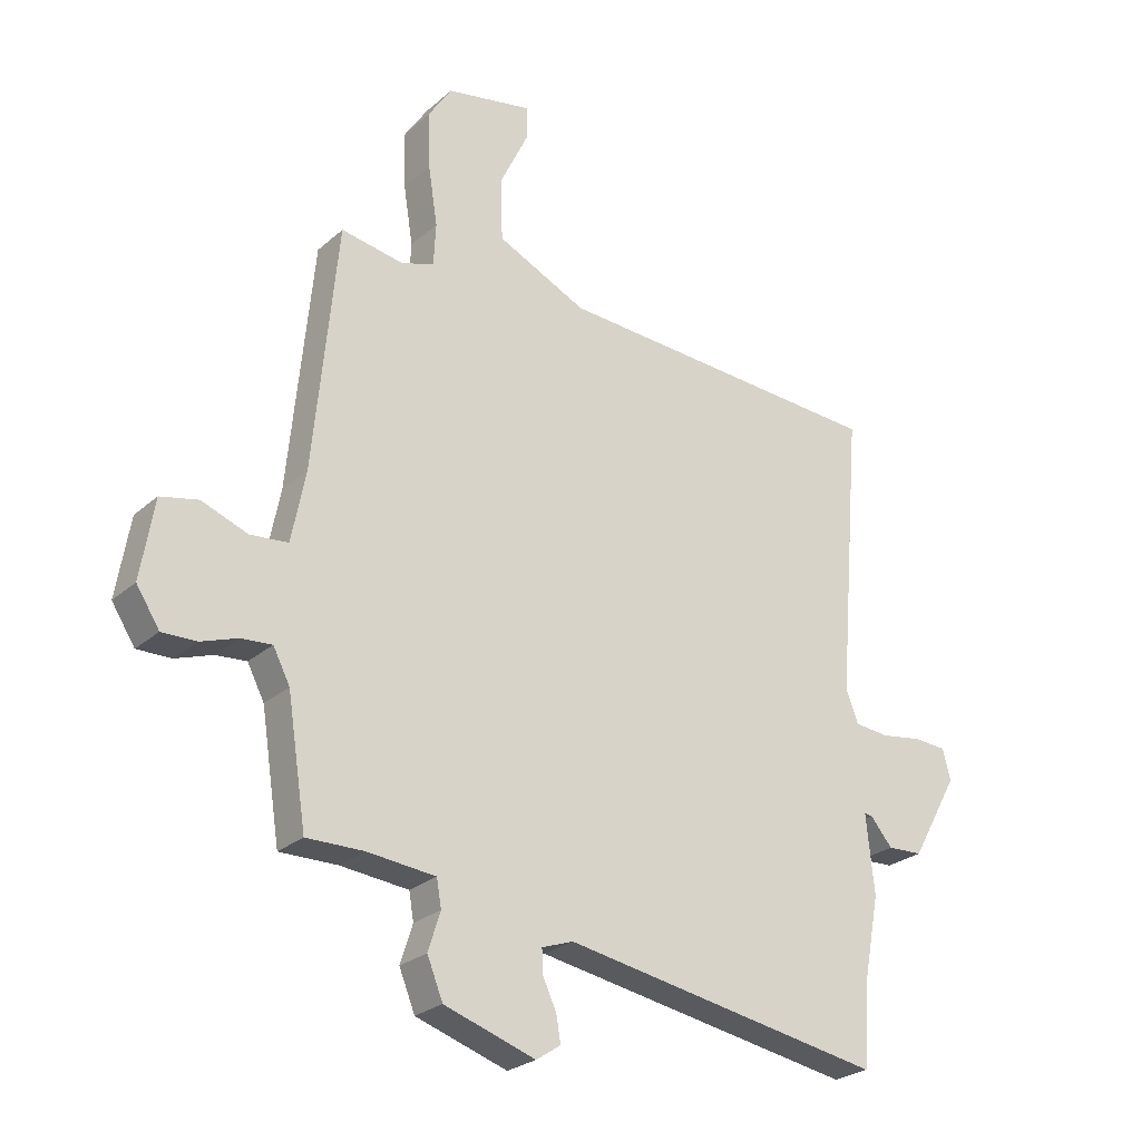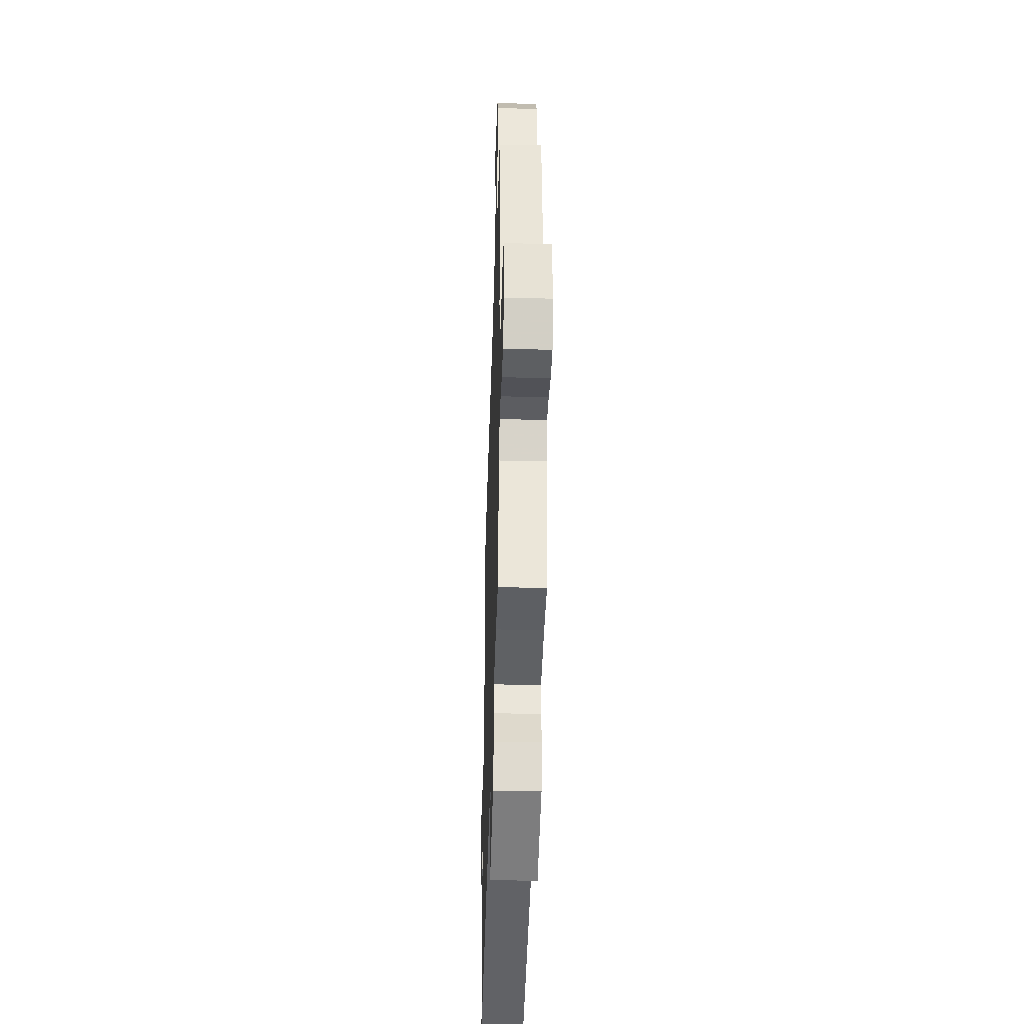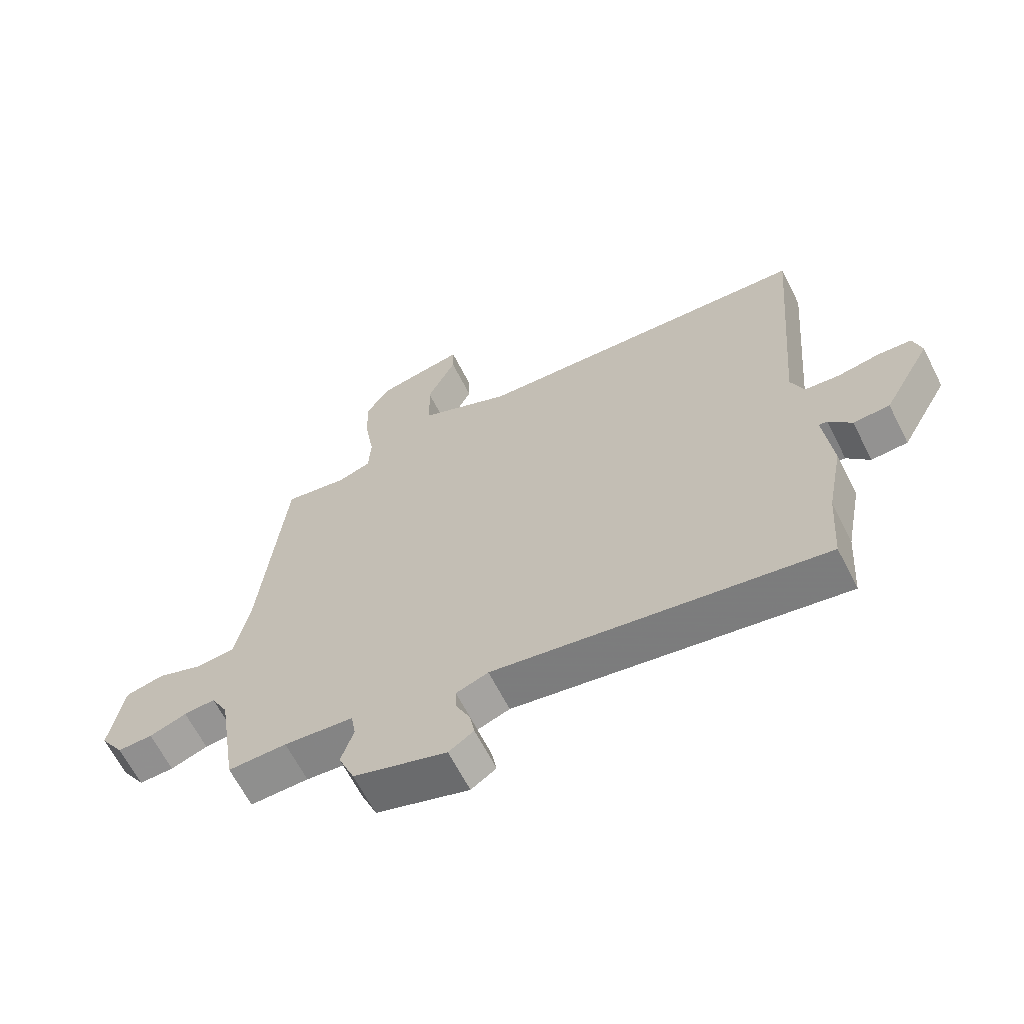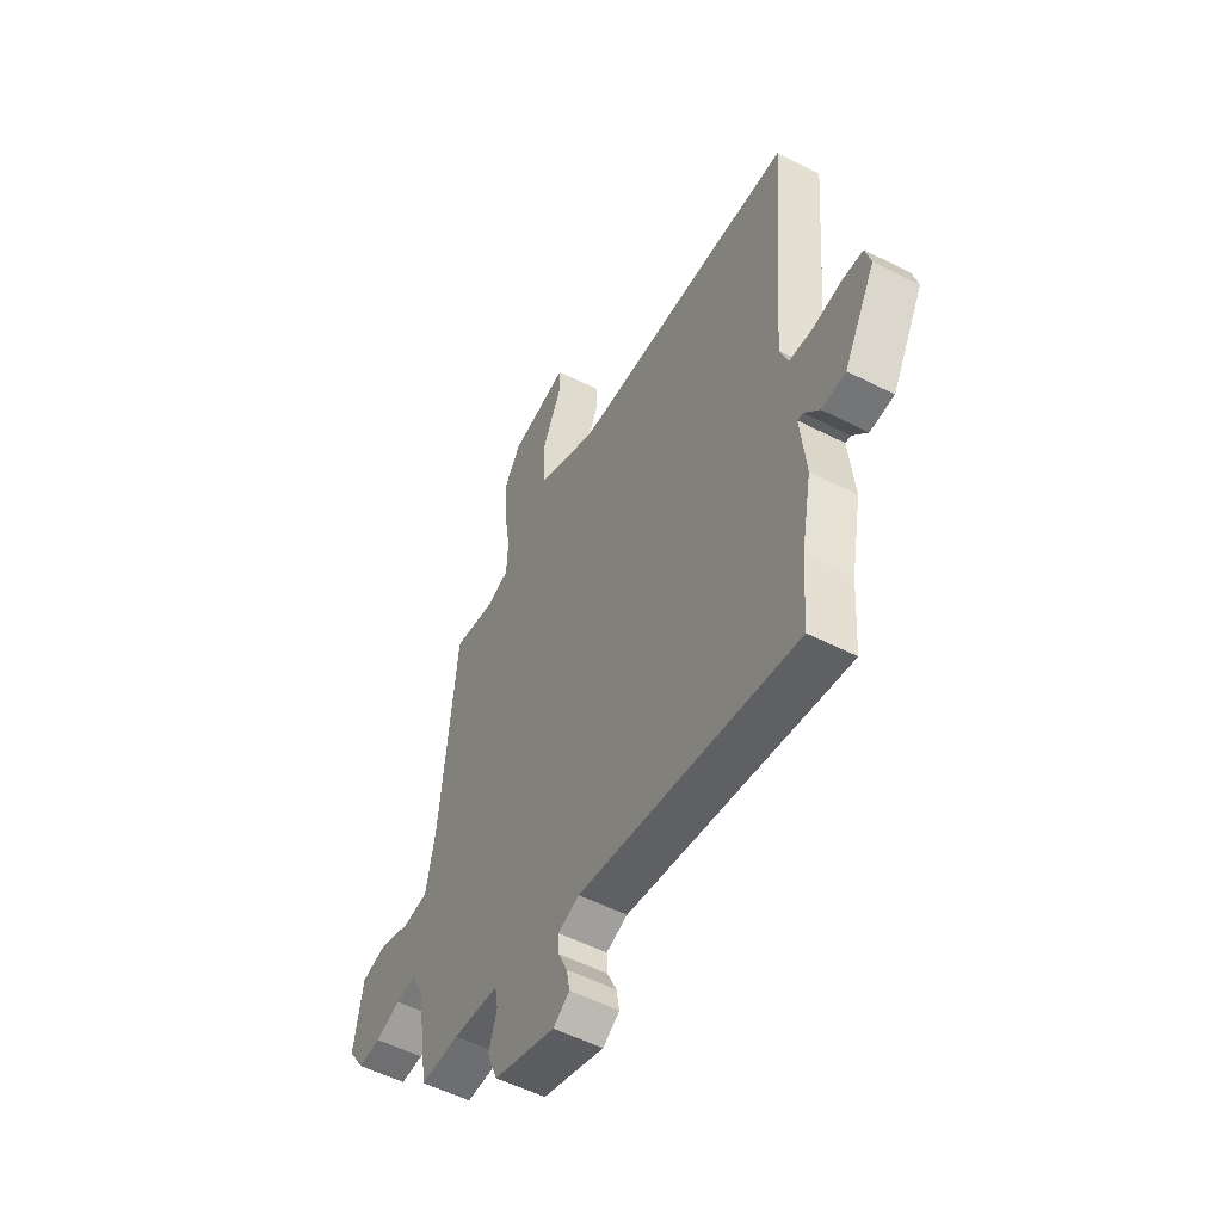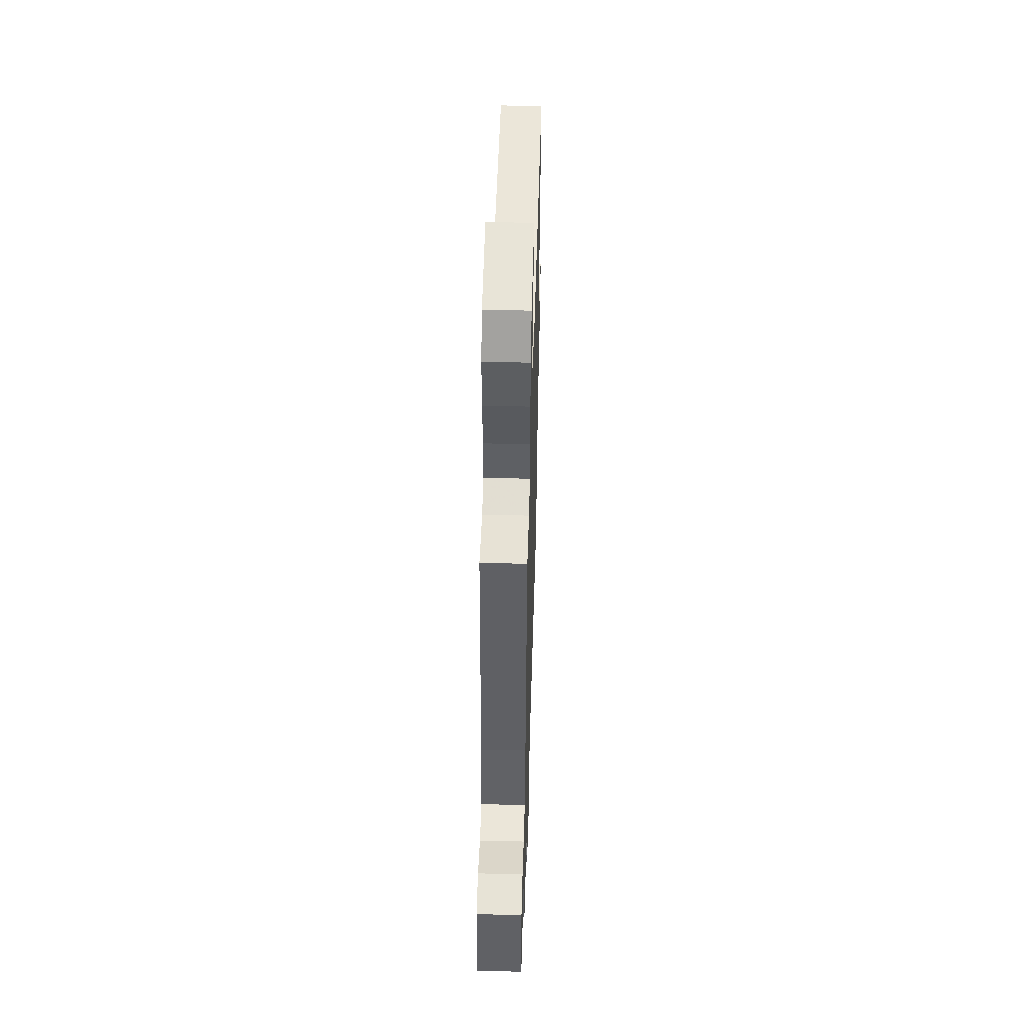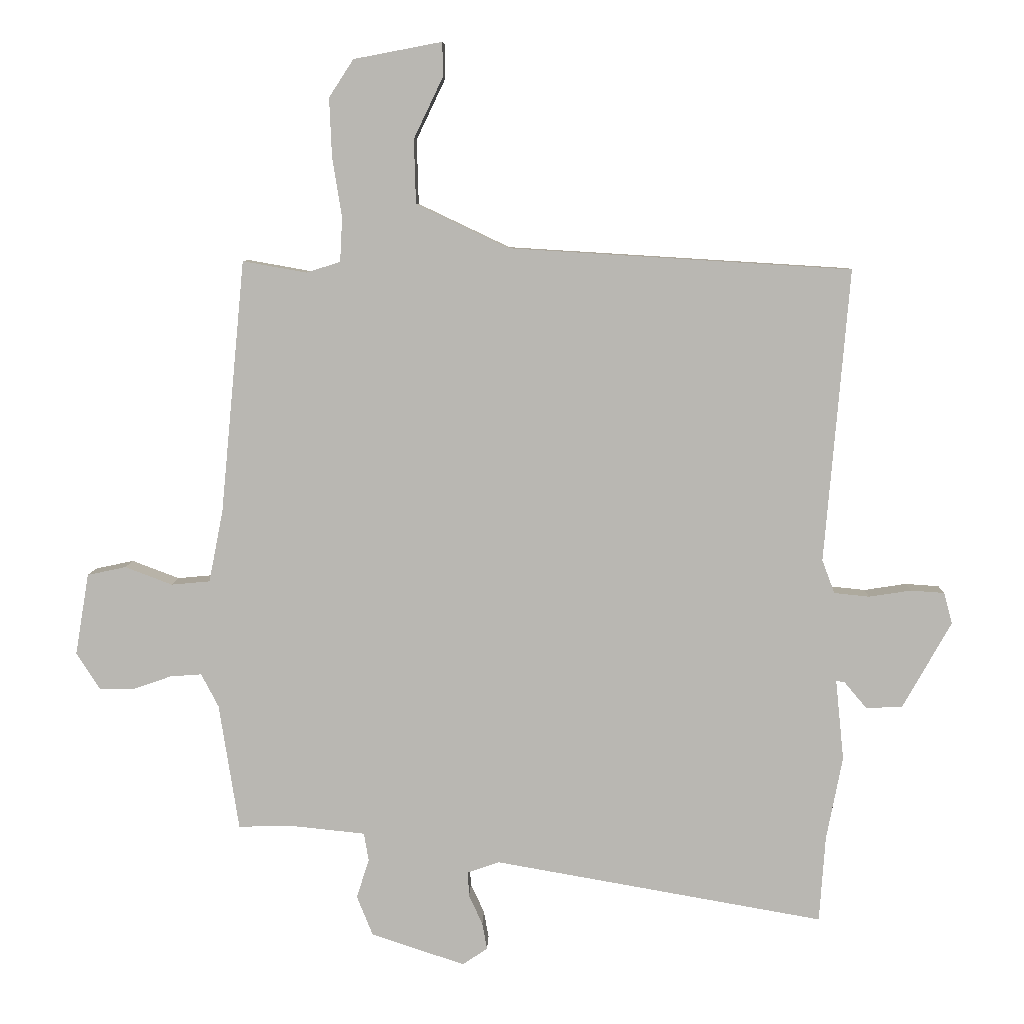
<metadata>
{"format":"obj","ext":"obj","renderer":"f3d","projection":"perspective","resolution":1024,"background":"white","views":[{"elev":-25.7,"azim":-36.2,"up":"+Z"},{"elev":-40.7,"azim":-91.8,"up":"+Z"},{"elev":-64.9,"azim":27.0,"up":"+Z"},{"elev":-53.8,"azim":61.5,"up":"+Z"},{"elev":50.4,"azim":-88.4,"up":"+Z"},{"elev":7.6,"azim":1.7,"up":"+Z"}]}
</metadata>
<code>
v -0.491 0.07 0.513
v -0.384 0.07 0.494
v -0.327 0.07 0.512
v -0.323 0.07 0.586
v -0.339 0.07 0.687
v -0.343 0.07 0.784
v -0.302 0.07 0.847
v -0.154 0.07 0.875
v -0.153 0.07 0.818
v -0.202 0.07 0.716
v -0.199 0.07 0.608
v -0.045 0.07 0.535
v 0.529 0.07 0.5
v 0.488 0.07 0.009
v 0.509 0.07 -0.047
v 0.568 0.07 -0.053
v 0.639 0.07 -0.042
v 0.695 0.07 -0.046
v 0.709 0.07 -0.098
v 0.628 0.07 -0.243
v 0.567 0.07 -0.246
v 0.529 0.07 -0.201
v 0.515 0.07 -0.199
v 0.529 0.07 -0.334
v 0.502 0.07 -0.475
v 0.492 0.07 -0.619
v -0.061 0.07 -0.522
v -0.115 0.07 -0.541
v -0.113 0.07 -0.582
v -0.09 0.07 -0.632
v -0.082 0.07 -0.677
v -0.124 0.07 -0.705
v -0.281 0.07 -0.653
v -0.308 0.07 -0.586
v -0.287 0.07 -0.52
v -0.295 0.07 -0.473
v -0.412 0.07 -0.461
v -0.511 0.07 -0.462
v -0.544 0.07 -0.25
v -0.573 0.07 -0.194
v -0.626 0.07 -0.198
v -0.689 0.07 -0.22
v -0.748 0.07 -0.221
v -0.788 0.07 -0.159
v -0.765 0.07 -0.022
v -0.7 0.07 -0.008
v -0.621 0.07 -0.038
v -0.556 0.07 -0.032
v -0.532 0.07 0.089
v -0.491 0 0.513
v -0.384 0 0.494
v -0.327 0 0.512
v -0.323 0 0.586
v -0.339 0 0.687
v -0.343 0 0.784
v -0.302 0 0.847
v -0.154 0 0.875
v -0.153 0 0.818
v -0.202 0 0.716
v -0.199 0 0.608
v -0.045 0 0.535
v 0.529 0 0.5
v 0.488 0 0.009
v 0.509 0 -0.047
v 0.568 0 -0.053
v 0.639 0 -0.042
v 0.695 0 -0.046
v 0.709 0 -0.098
v 0.628 0 -0.243
v 0.567 0 -0.246
v 0.529 0 -0.201
v 0.515 0 -0.199
v 0.529 0 -0.334
v 0.502 0 -0.475
v 0.492 0 -0.619
v -0.061 0 -0.522
v -0.115 0 -0.541
v -0.113 0 -0.582
v -0.09 0 -0.632
v -0.082 0 -0.677
v -0.124 0 -0.705
v -0.281 0 -0.653
v -0.308 0 -0.586
v -0.287 0 -0.52
v -0.295 0 -0.473
v -0.412 0 -0.461
v -0.511 0 -0.462
v -0.544 0 -0.25
v -0.573 0 -0.194
v -0.626 0 -0.198
v -0.689 0 -0.22
v -0.748 0 -0.221
v -0.788 0 -0.159
v -0.765 0 -0.022
v -0.7 0 -0.008
v -0.621 0 -0.038
v -0.556 0 -0.032
v -0.532 0 0.089
f 45 46 47
f 44 45 47
f 43 44 47
f 42 43 47
f 41 42 47
f 40 41 47 48
f 39 40 48 49
f 49 1 2
f 39 49 2
f 38 39 2
f 37 38 2
f 33 34 35
f 32 33 35
f 31 32 35
f 30 31 35
f 29 30 35
f 28 29 35 36
f 27 28 36
f 25 26 27 36
f 37 2 3
f 36 37 3
f 25 36 3
f 24 25 3
f 23 24 3
f 20 21 22
f 19 20 22
f 18 19 22
f 17 18 22
f 16 17 22
f 15 16 22 23
f 12 13 14
f 23 3 4
f 15 23 4
f 14 15 4
f 12 14 4
f 11 12 4
f 8 9 10
f 7 8 10
f 7 10 11
f 6 7 11
f 5 6 11
f 4 5 11
f 96 95 94
f 96 94 93
f 96 93 92
f 96 92 91
f 96 91 90
f 97 96 90 89
f 98 97 89 88
f 51 50 98
f 51 98 88
f 51 88 87
f 51 87 86
f 84 83 82
f 84 82 81
f 84 81 80
f 84 80 79
f 84 79 78
f 85 84 78 77
f 85 77 76
f 85 76 75 74
f 52 51 86
f 52 86 85
f 52 85 74
f 52 74 73
f 52 73 72
f 71 70 69
f 71 69 68
f 71 68 67
f 71 67 66
f 71 66 65
f 72 71 65 64
f 63 62 61
f 53 52 72
f 53 72 64
f 53 64 63
f 53 63 61
f 53 61 60
f 59 58 57
f 59 57 56
f 60 59 56
f 60 56 55
f 60 55 54
f 60 54 53
f 1 50 51 2
f 2 51 52 3
f 3 52 53 4
f 4 53 54 5
f 5 54 55 6
f 6 55 56 7
f 7 56 57 8
f 8 57 58 9
f 9 58 59 10
f 10 59 60 11
f 11 60 61 12
f 12 61 62 13
f 13 62 63 14
f 14 63 64 15
f 15 64 65 16
f 16 65 66 17
f 17 66 67 18
f 18 67 68 19
f 19 68 69 20
f 20 69 70 21
f 21 70 71 22
f 22 71 72 23
f 23 72 73 24
f 24 73 74 25
f 25 74 75 26
f 26 75 76 27
f 27 76 77 28
f 28 77 78 29
f 29 78 79 30
f 30 79 80 31
f 31 80 81 32
f 32 81 82 33
f 33 82 83 34
f 34 83 84 35
f 35 84 85 36
f 36 85 86 37
f 37 86 87 38
f 38 87 88 39
f 39 88 89 40
f 40 89 90 41
f 41 90 91 42
f 42 91 92 43
f 43 92 93 44
f 44 93 94 45
f 45 94 95 46
f 46 95 96 47
f 47 96 97 48
f 48 97 98 49
f 49 98 50 1

</code>
